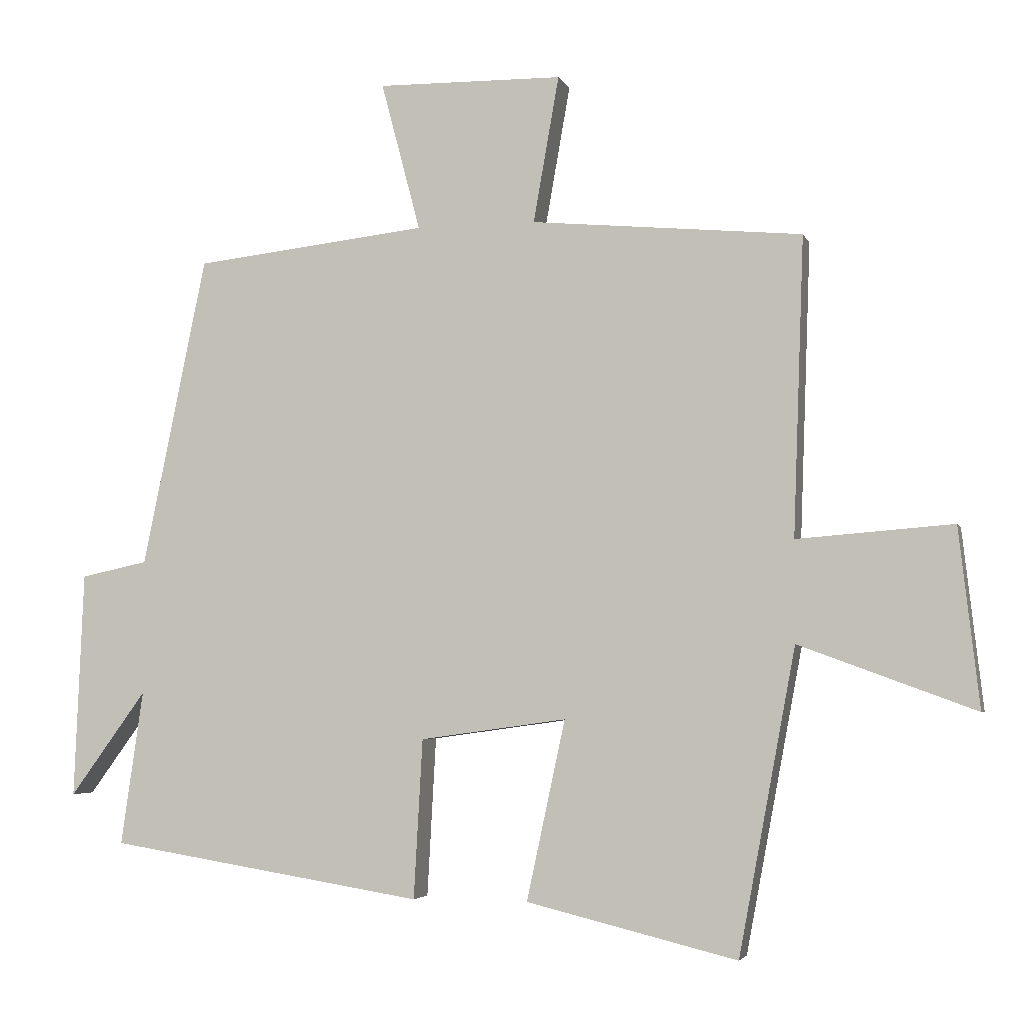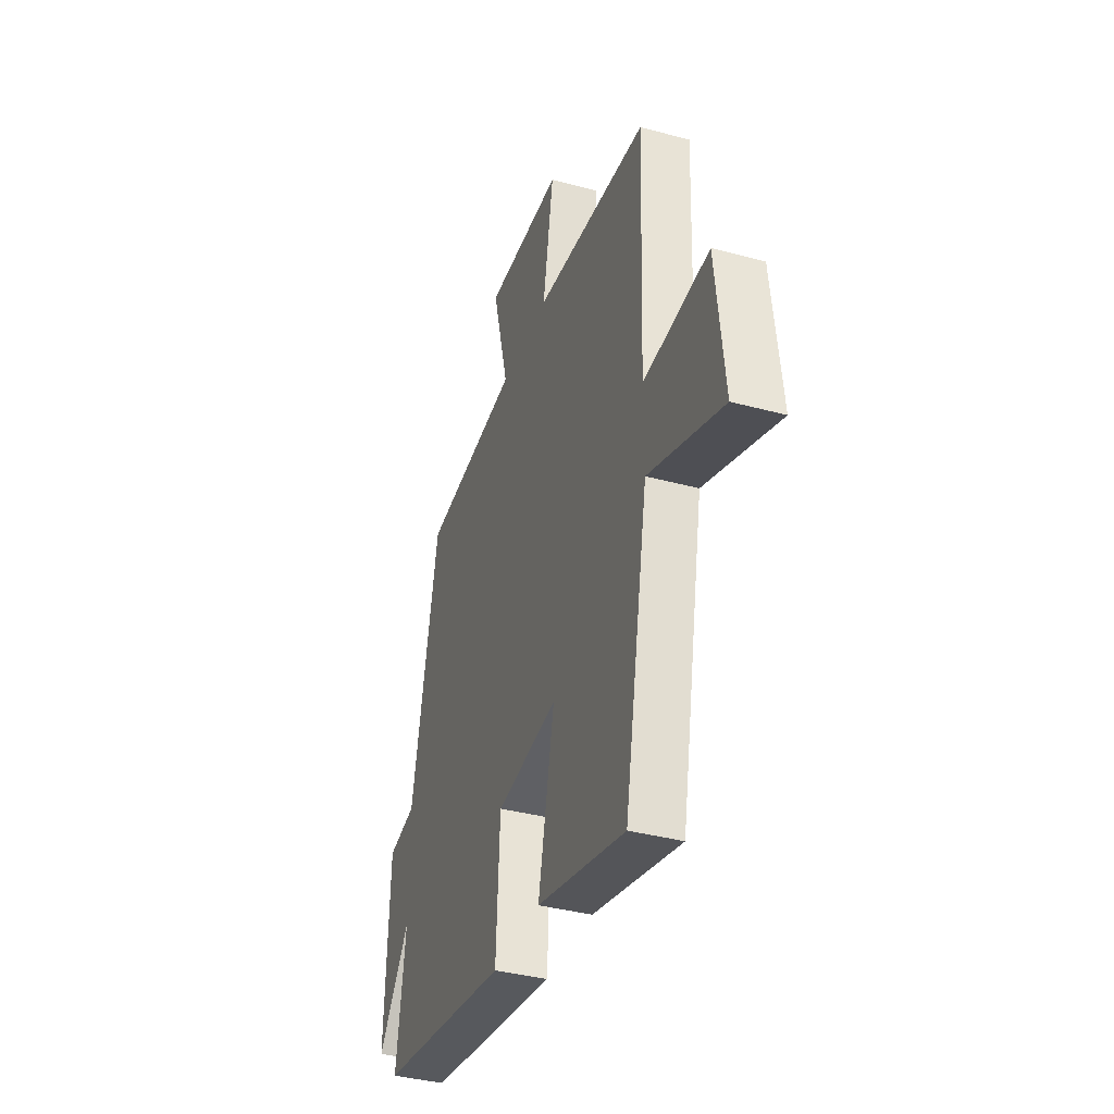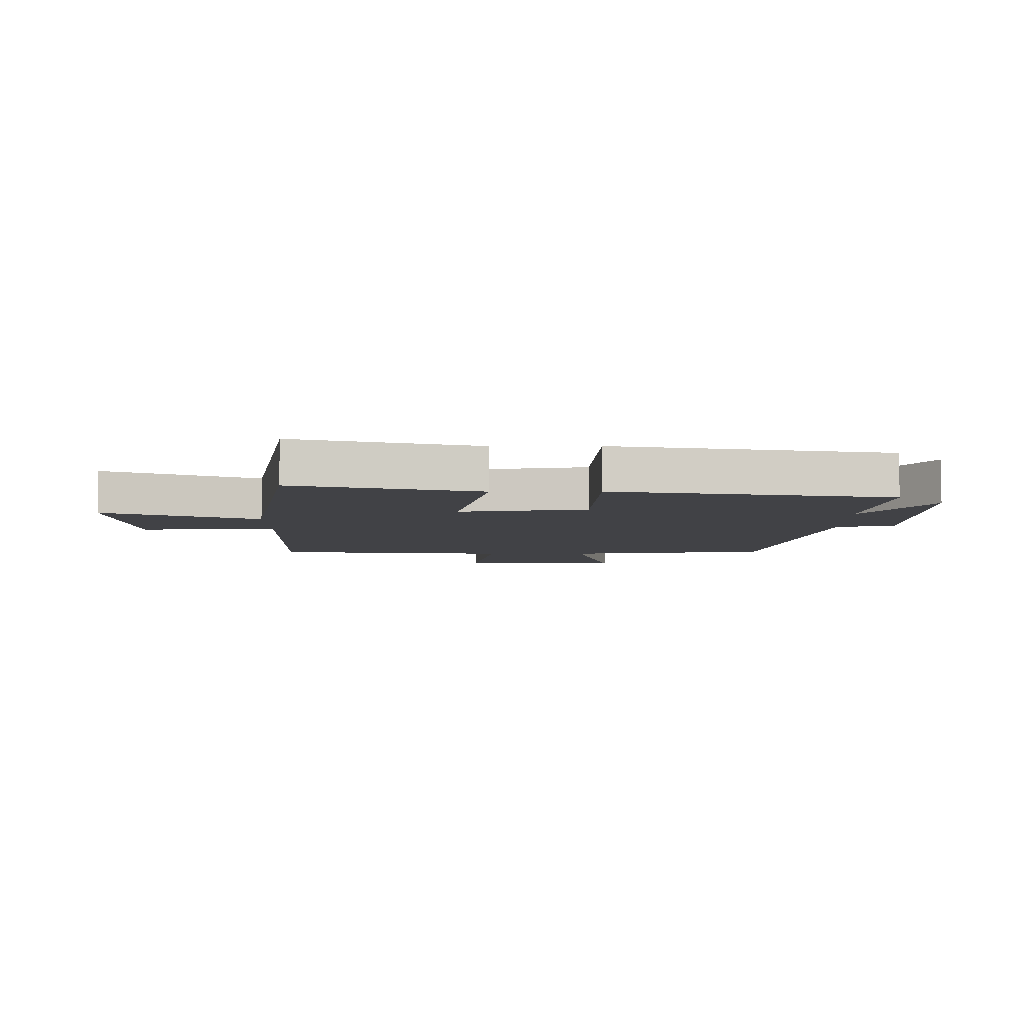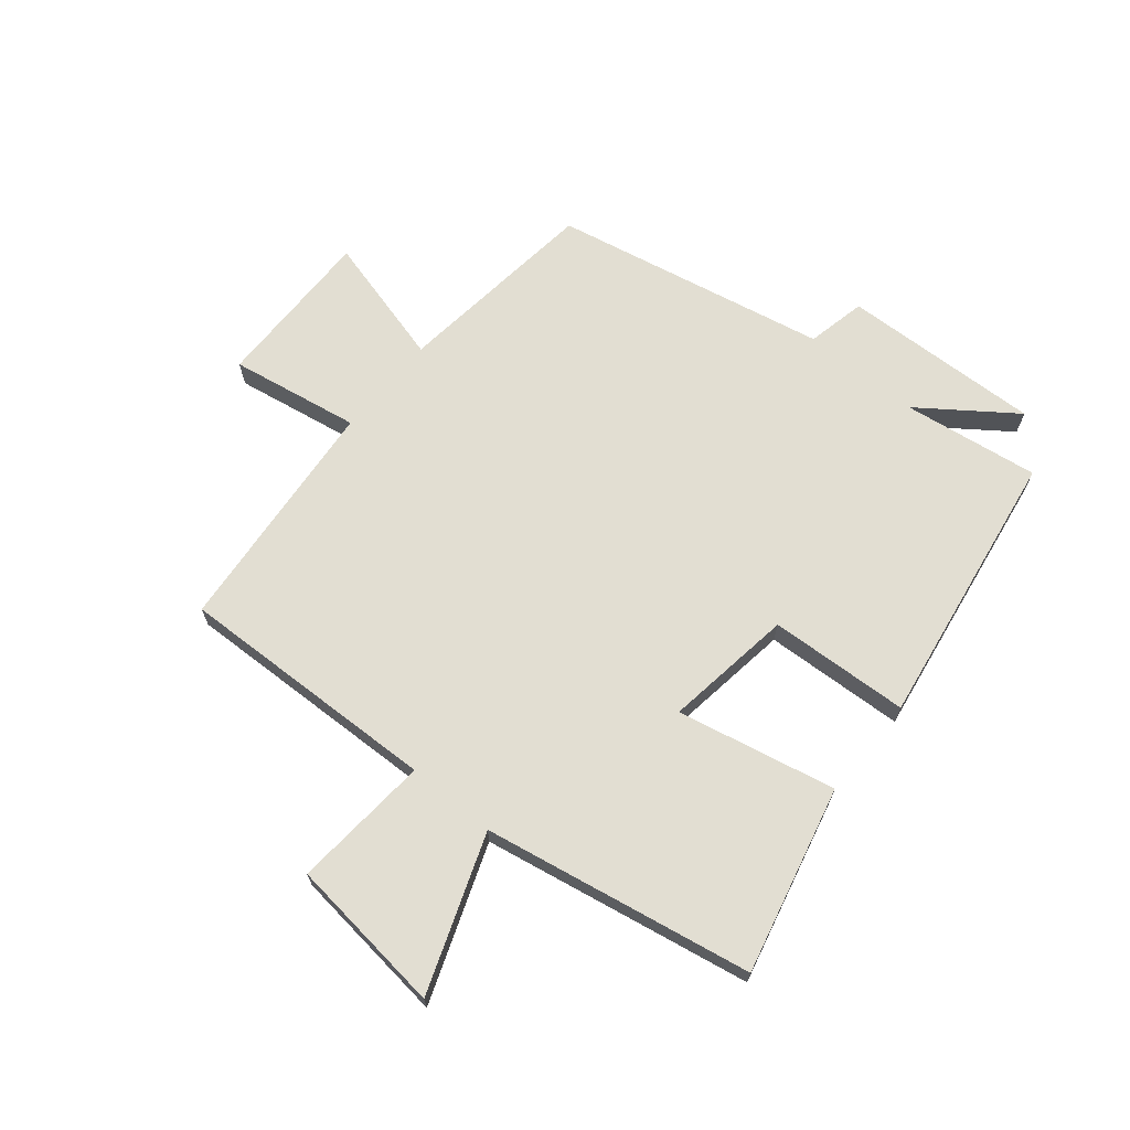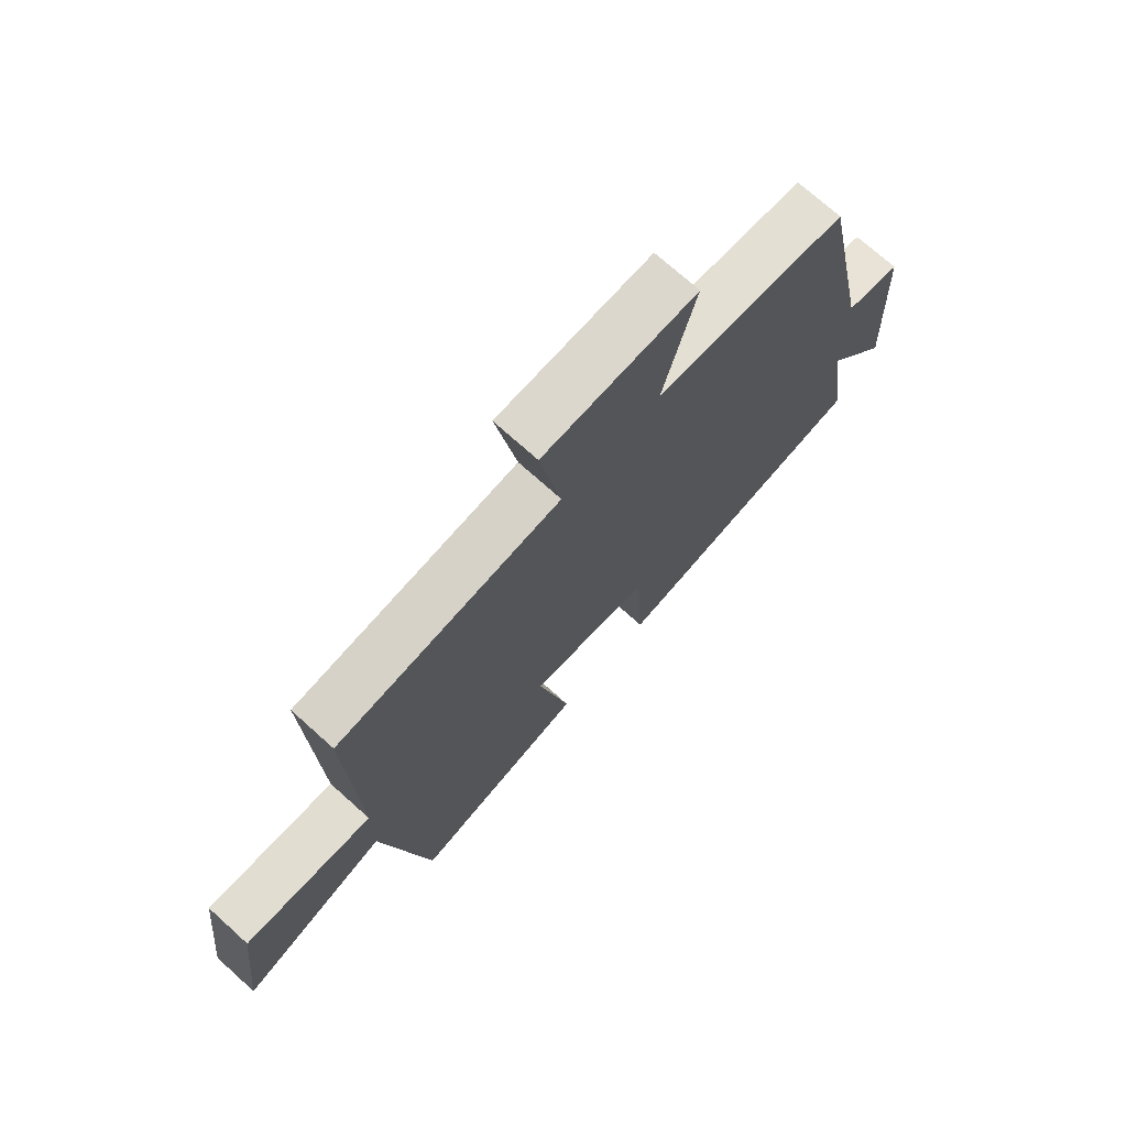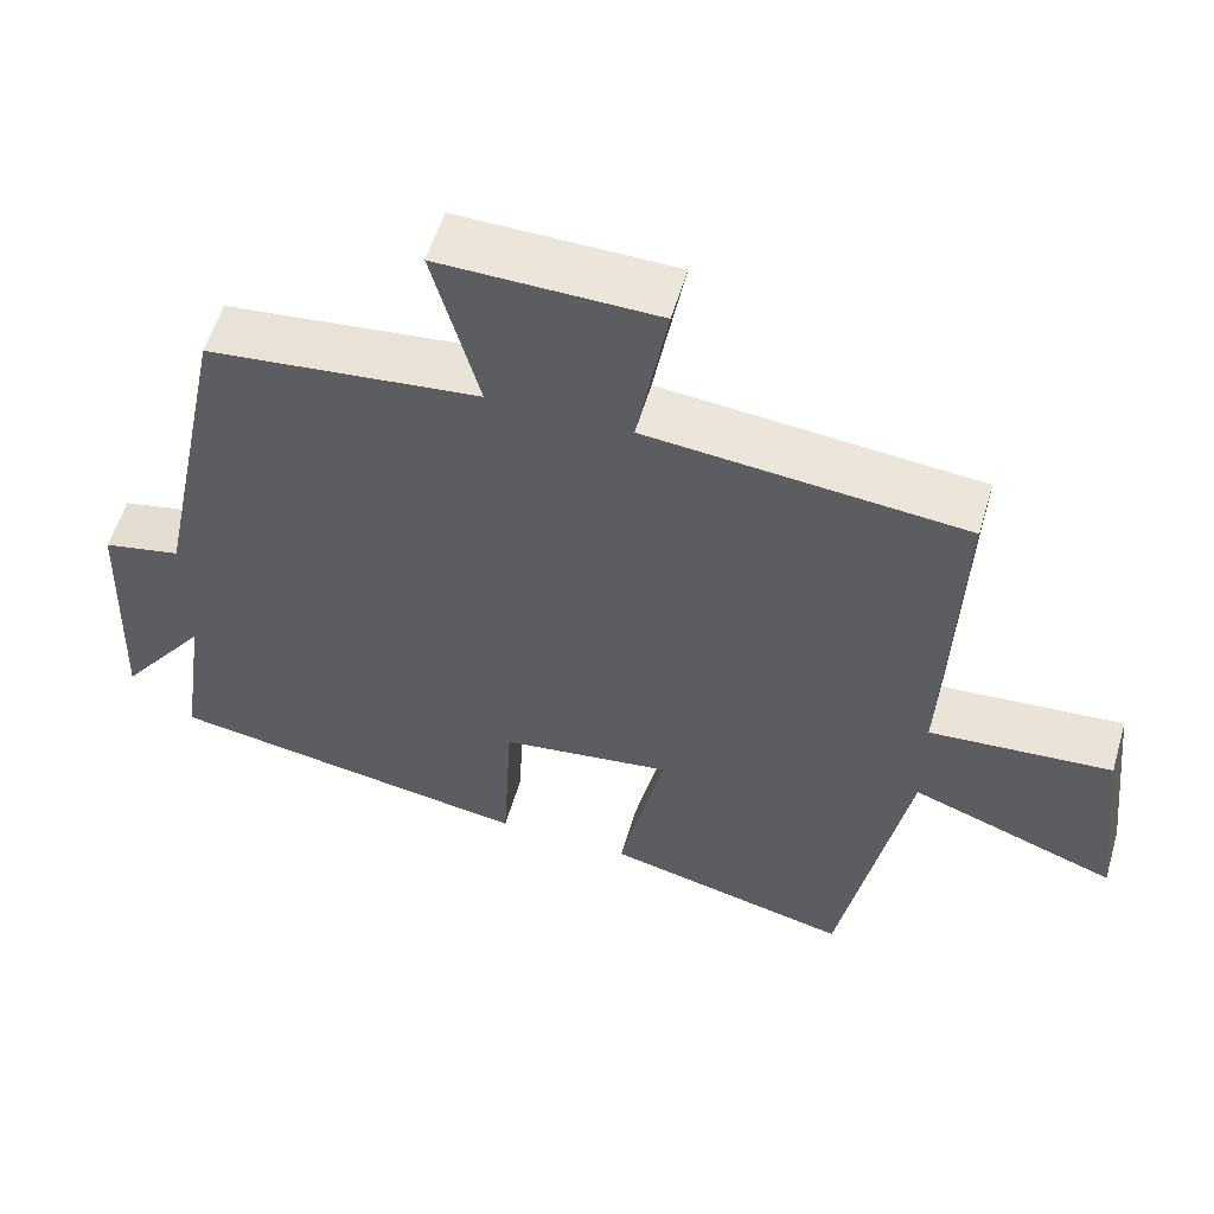
<metadata>
{"format":"obj","ext":"obj","renderer":"f3d","projection":"perspective","resolution":1024,"background":"white","views":[{"elev":-4.1,"azim":14.7,"up":"+Z"},{"elev":-37.8,"azim":71.0,"up":"+Z"},{"elev":-6.6,"azim":-179.7,"up":"+Y"},{"elev":68.0,"azim":129.7,"up":"+Y"},{"elev":72.4,"azim":132.0,"up":"+Z"},{"elev":56.8,"azim":16.4,"up":"+Z"}]}
</metadata>
<code>
v 0.516 0.07 0.463
v 0.5 0.07 0.023
v 0.73 0.07 0.041
v 0.76 0.07 -0.223
v 0.5 0.07 -0.127
v 0.416 0.07 -0.576
v 0.105 0.07 -0.5
v 0.162 0.07 -0.235
v -0.054 0.07 -0.265
v -0.067 0.07 -0.5
v -0.533 0.07 -0.425
v -0.5 0.07 -0.197
v -0.613 0.07 -0.352
v -0.599 0.07 -0.018
v -0.5 0.07 0.003
v -0.406 0.07 0.461
v -0.062 0.07 0.5
v -0.12 0.07 0.72
v 0.154 0.07 0.716
v 0.116 0.07 0.5
v 0.516 0 0.463
v 0.5 0 0.023
v 0.73 0 0.041
v 0.76 0 -0.223
v 0.5 0 -0.127
v 0.416 0 -0.576
v 0.105 0 -0.5
v 0.162 0 -0.235
v -0.054 0 -0.265
v -0.067 0 -0.5
v -0.533 0 -0.425
v -0.5 0 -0.197
v -0.613 0 -0.352
v -0.599 0 -0.018
v -0.5 0 0.003
v -0.406 0 0.461
v -0.062 0 0.5
v -0.12 0 0.72
v 0.154 0 0.716
v 0.116 0 0.5
f 17 18 19 20
f 20 1 2
f 17 20 2
f 16 17 2
f 15 16 2
f 12 13 14 15
f 12 15 2
f 9 10 11 12
f 12 2 3
f 9 12 3
f 8 9 3
f 5 6 7 8
f 5 8 3
f 3 4 5
f 40 39 38 37
f 22 21 40
f 22 40 37
f 22 37 36
f 22 36 35
f 35 34 33 32
f 22 35 32
f 32 31 30 29
f 23 22 32
f 23 32 29
f 23 29 28
f 28 27 26 25
f 23 28 25
f 25 24 23
f 1 21 22 2
f 2 22 23 3
f 3 23 24 4
f 4 24 25 5
f 5 25 26 6
f 6 26 27 7
f 7 27 28 8
f 8 28 29 9
f 9 29 30 10
f 10 30 31 11
f 11 31 32 12
f 12 32 33 13
f 13 33 34 14
f 14 34 35 15
f 15 35 36 16
f 16 36 37 17
f 17 37 38 18
f 18 38 39 19
f 19 39 40 20
f 20 40 21 1

</code>
